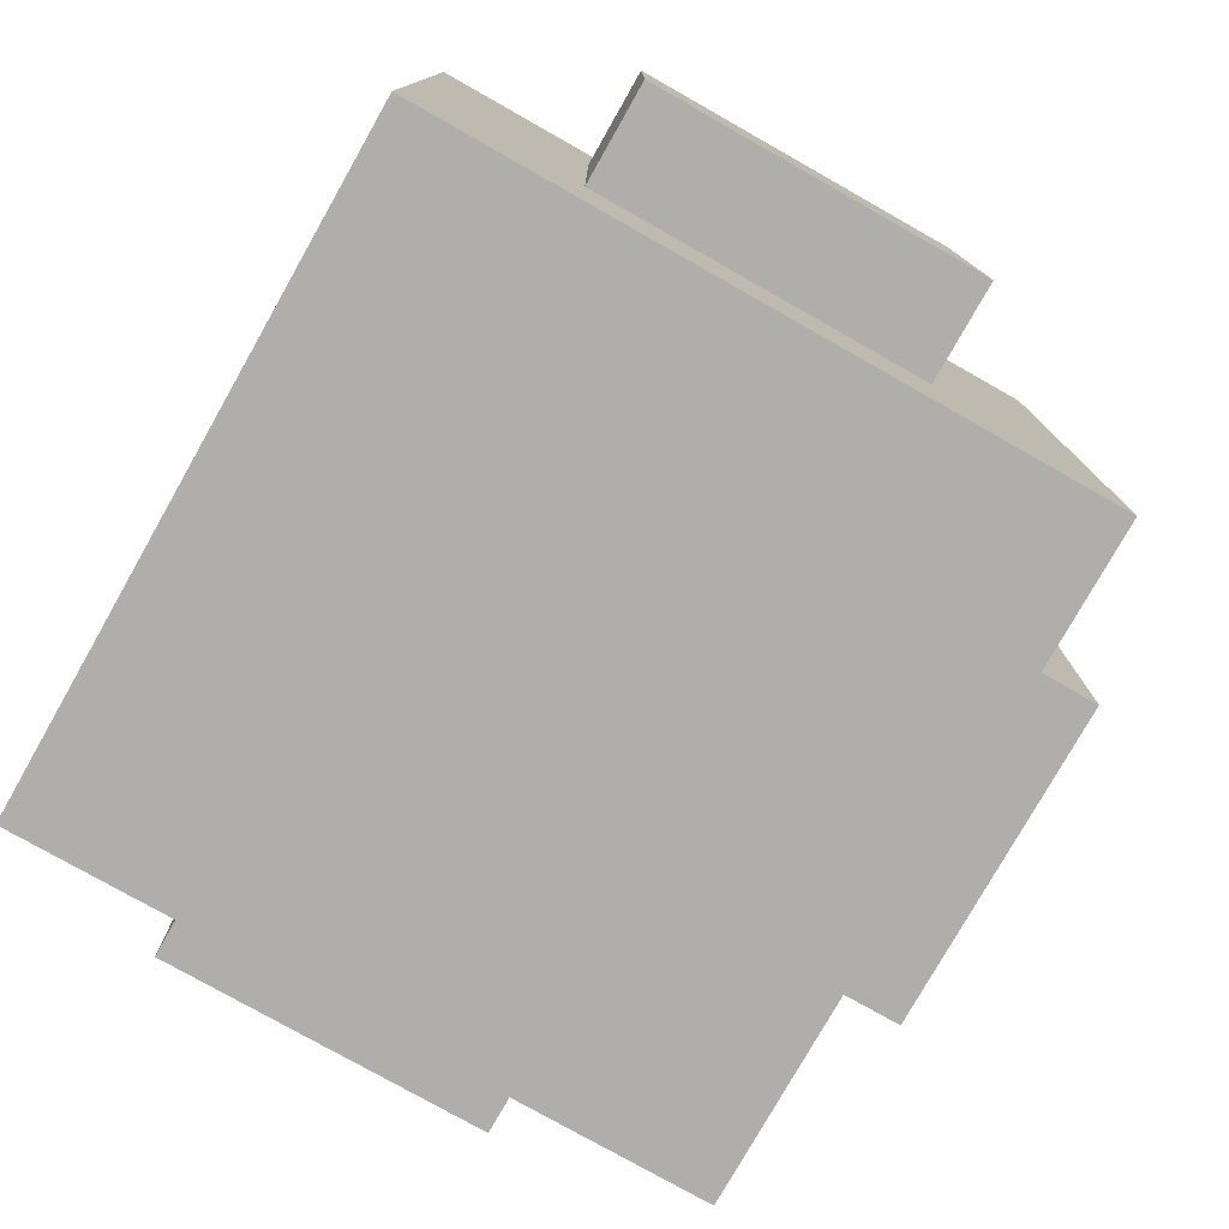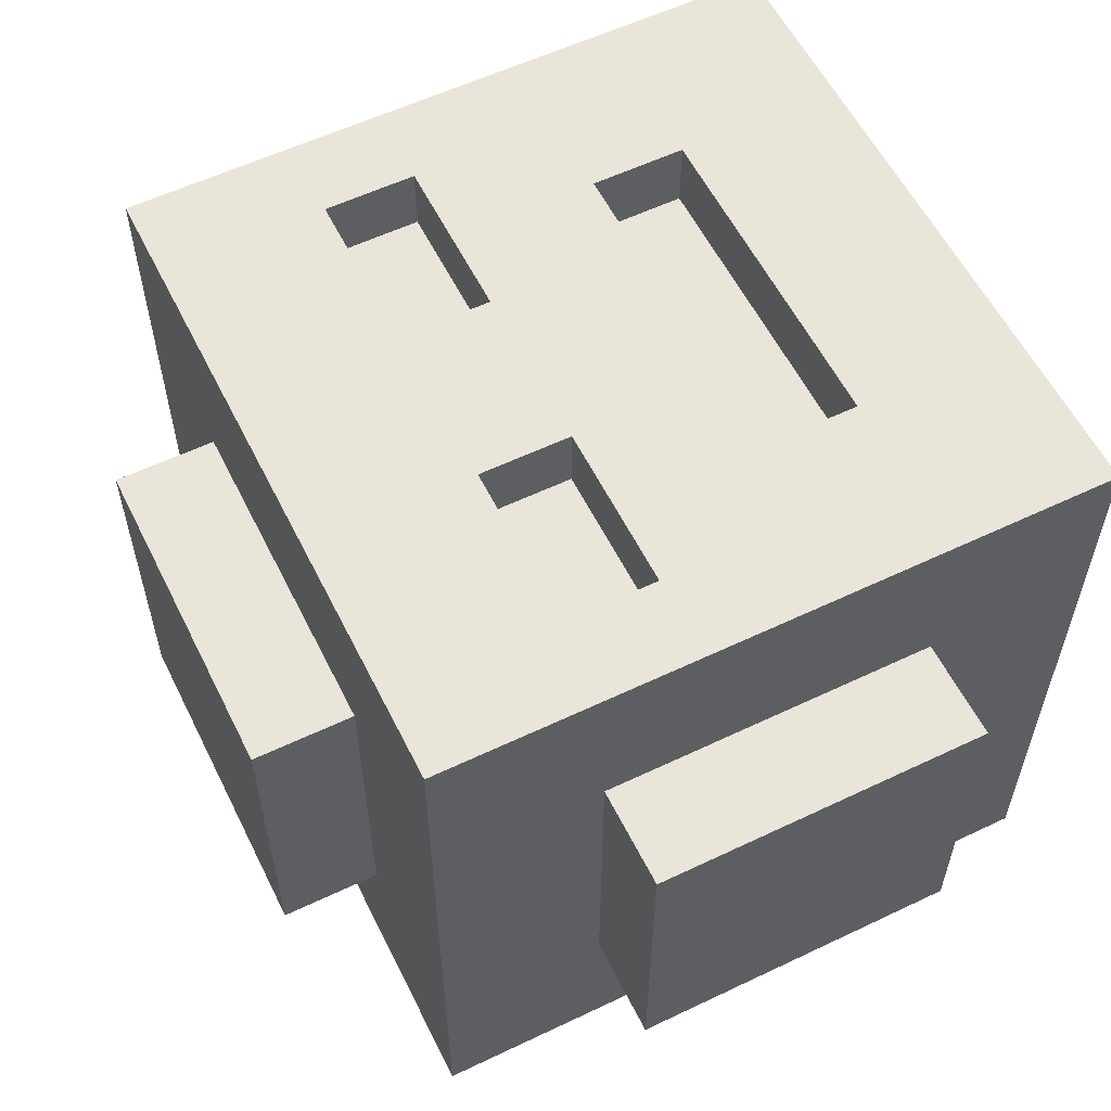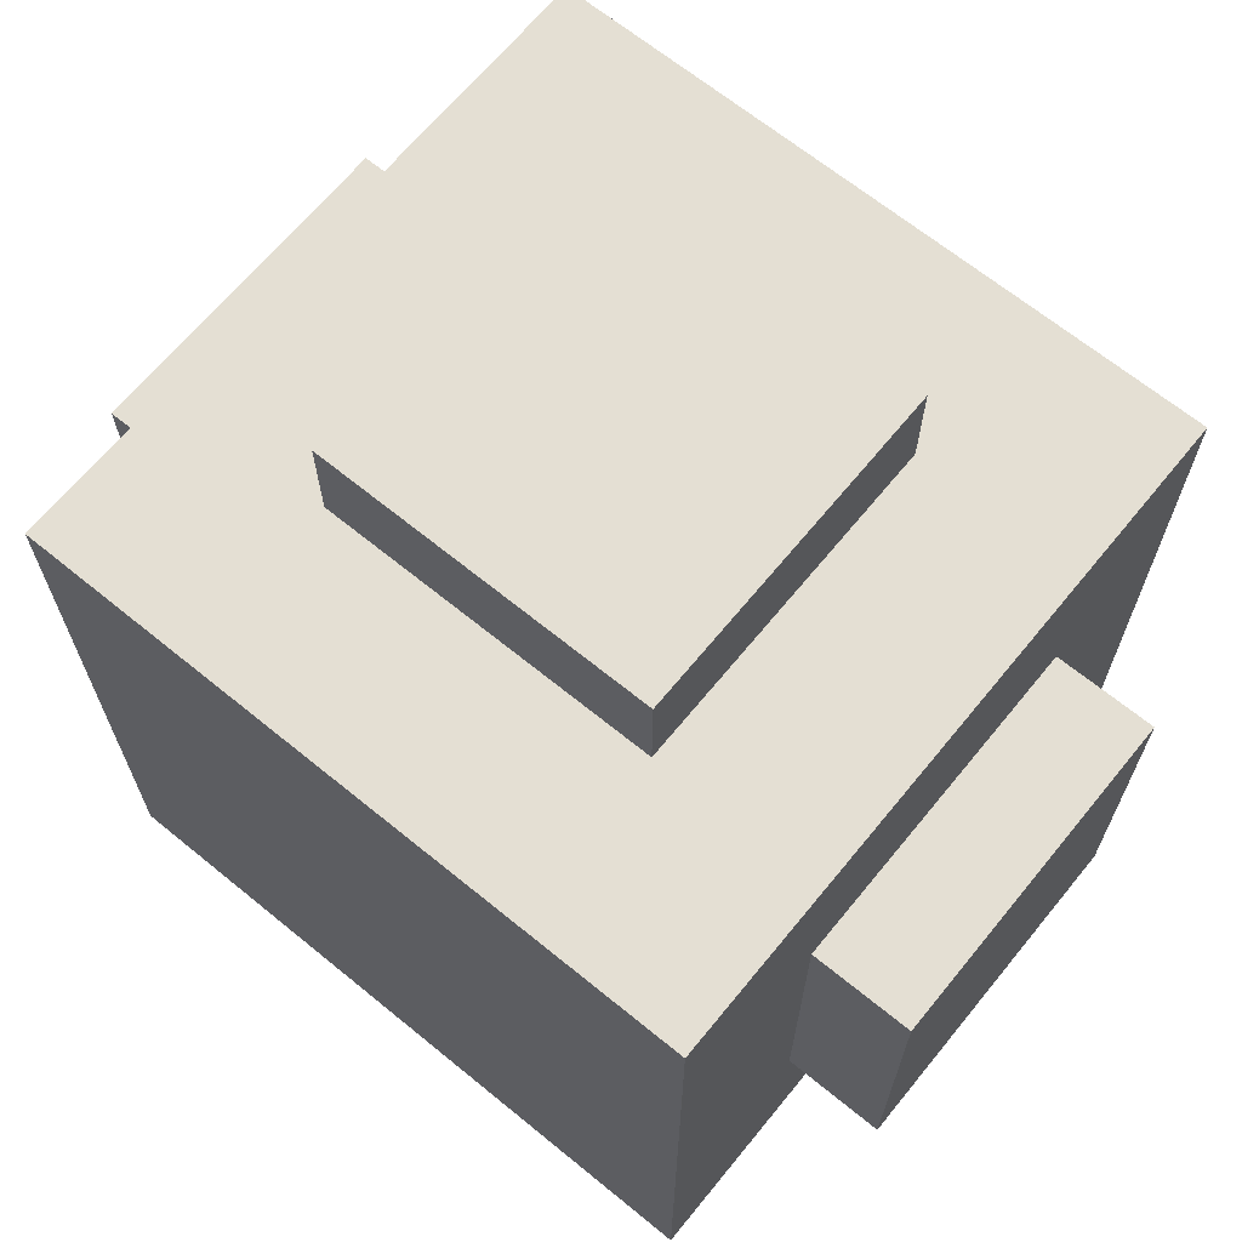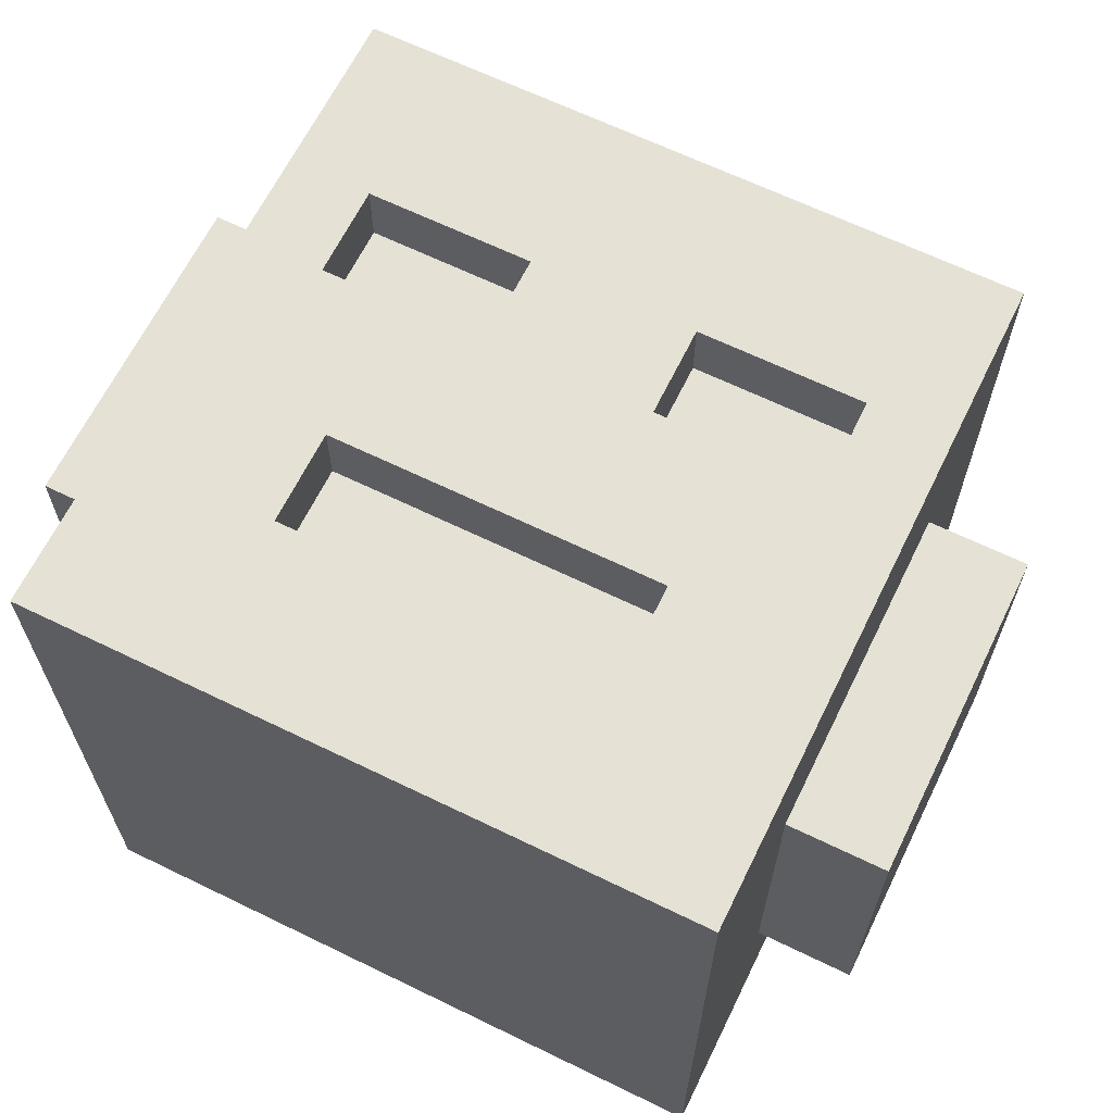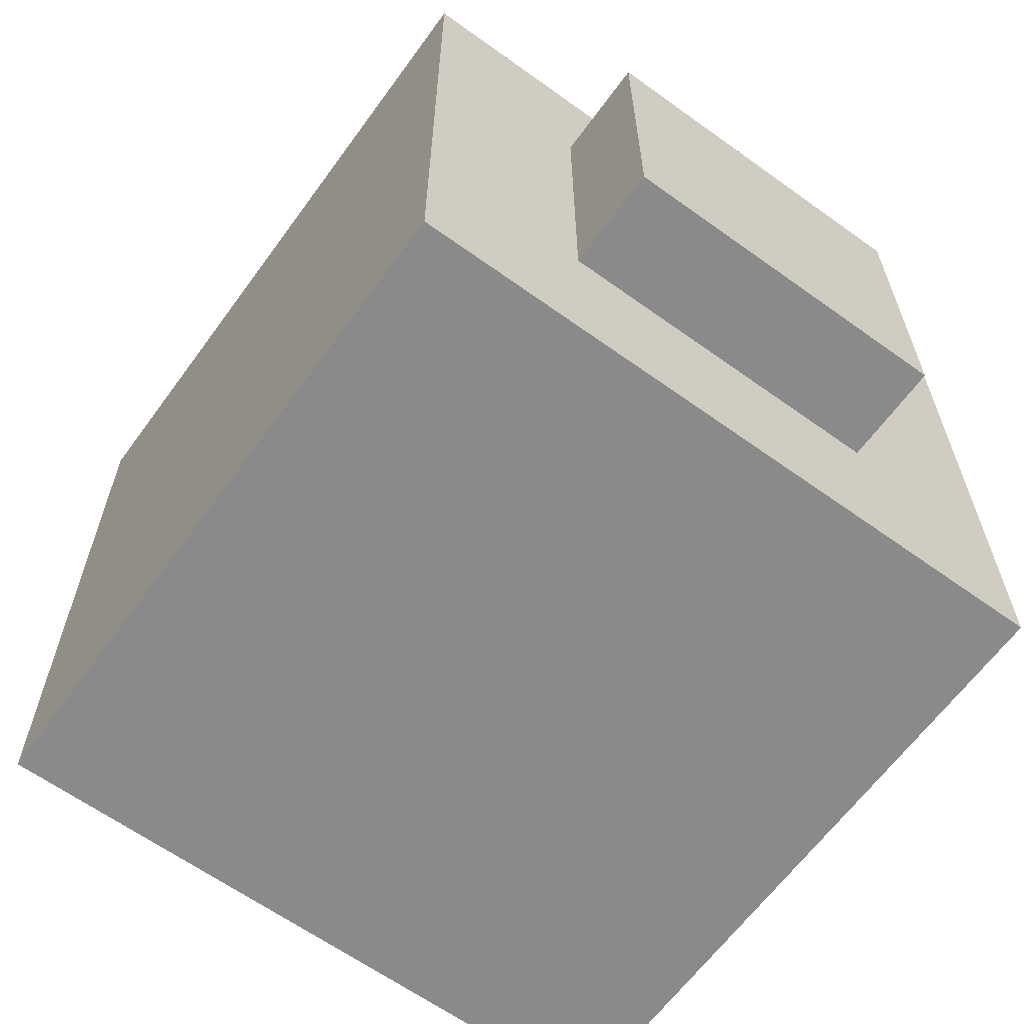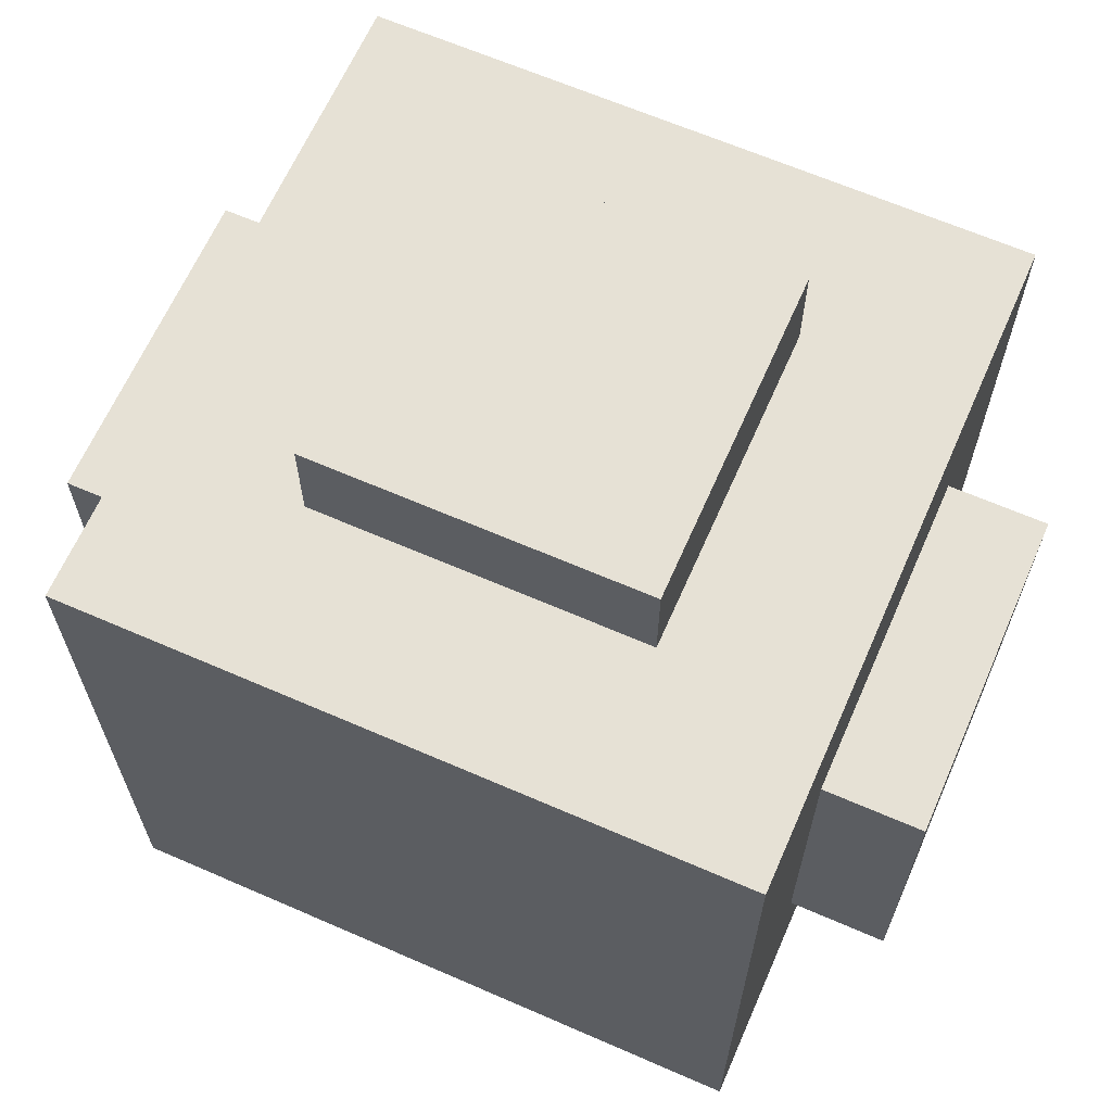
<metadata>
{"format":"obj","ext":"obj","renderer":"f3d","projection":"perspective","resolution":1024,"background":"white","views":[{"elev":-77.9,"azim":60.5,"up":"+Z"},{"elev":57.8,"azim":-116.3,"up":"+Z"},{"elev":66.8,"azim":-140.7,"up":"+Y"},{"elev":65.0,"azim":26.1,"up":"+Z"},{"elev":-63.4,"azim":-126.0,"up":"+Y"},{"elev":64.8,"azim":-156.3,"up":"+Y"}]}
</metadata>
<code>
o Cube
v 1 1 -1
v 1 -1 -1
v 1 1 1
v 1 -1 1
v -1 1 -1
v -1 -1 -1
v -1 1 1
v -1 -1 1
v 0.5 -1 -1
v -0.5 -1 -1
v 0.5 1 1
v -0.5 1 1
v -0.5 -1 1
v 0.5 -1 1
v -0.5 1 -1
v 0.5 1 -1
v -1 -1 -0.5
v -1 -1 0.5
v 1 1 -0.5
v 1 1 0.5
v -1 1 0.5
v -1 1 -0.5
v 1 -1 0.5
v 1 -1 -0.5
v -0.5 -1 -0.5
v -0.5 -1 0.5
v 0.5 -1 -0.5
v 0.5 -1 0.5
v 0.5 1 -0.5
v 0.5 1 0.5
v -0.5 1 -0.5
v -0.5 1 0.5
v 1 0.5 -1
v 1 -0.5 -1
v -1 -0.5 1
v -1 0.5 1
v 1 0.5 1
v 1 -0.5 1
v -1 0.5 -1
v -1 -0.5 -1
v -0.5 0.5 -1
v -0.5 -0.5 -1
v 0.5 0.5 -1
v 0.5 -0.5 -1
v 0.5 0.5 1
v 0.5 -0.5 1
v -0.5 0.5 1
v -0.5 -0.5 1
v 1 0.5 -0.5
v 1 -0.5 -0.5
v 1 0.5 0.5
v 1 -0.5 0.5
v -1 0.5 0.5
v -1 -0.5 0.5
v -1 0.5 -0.5
v -1 -0.5 -0.5
v 0.5 1.3 -0.5
v 0.5 1.3 0.5
v -0.5 1.3 -0.5
v -0.5 1.3 0.5
v 1.3 0.5 -0.5
v 1.3 -0.5 -0.5
v 1.3 0.5 0.5
v 1.3 -0.5 0.5
v -1.3 0.5 0.5
v -1.3 -0.5 0.5
v -1.3 0.5 -0.5
v -1.3 -0.5 -0.5
v 1 -0.2176 -1
v -1 -0.2176 1
v 1 -0.2176 1
v -1 -0.2176 -1
v -0.5 -0.2176 -1
v 0.5 -0.2176 -1
v 0.5 -0.2176 1
v -0.5 -0.2176 1
v 1 -0.2176 -0.5
v 1 -0.2176 0.5
v -1 -0.2176 0.5
v -1 -0.2176 -0.5
v 1.3 -0.2176 -0.5
v 1.3 -0.2176 0.5
v -1.3 -0.2176 0.5
v -1.3 -0.2176 -0.5
v 0.5 -0.2176 0.7873
v 0.5 -0.5 0.7873
v -0.5 -0.2176 0.7873
v -0.5 -0.5 0.7873
v 0.25 -1 -1
v -0.25 -1 -1
v 0.25 1 1
v -0.25 1 1
v -0.25 -1 1
v 0.25 -1 1
v -0.25 1 -1
v 0.25 1 -1
v -0.25 1 -0.5
v 0.25 1 -0.5
v -0.25 1 0.5
v 0.25 1 0.5
v 0.25 -1 -0.5
v -0.25 -1 -0.5
v 0.25 -1 0.5
v -0.25 -1 0.5
v 0.25 -0.5 1
v -0.25 -0.5 1
v 0.25 0.5 1
v -0.25 0.5 1
v -0.25 -0.5 -1
v 0.25 -0.5 -1
v -0.25 0.5 -1
v 0.25 0.5 -1
v -0.25 1.3 -0.5
v 0.25 1.3 -0.5
v -0.25 1.3 0.5
v 0.25 1.3 0.5
v -0.25 -0.2176 -1
v 0.25 -0.2176 -1
v 0.25 -0.2176 1
v -0.25 -0.2176 1
v 0.25 -0.5 0.7873
v -0.25 -0.5 0.7873
v 0.25 -0.2176 0.7873
v -0.25 -0.2176 0.7873
v -0.75 -1 -1
v -0.75 1 1
v -0.75 -1 1
v -0.75 1 -1
v -0.75 -1 -0.5
v -0.75 -1 0.5
v -0.75 1 -0.5
v -0.75 1 0.5
v -0.75 -0.5 -1
v -0.75 0.5 -1
v -0.75 -0.5 1
v -0.75 0.5 1
v -0.75 -0.2176 1
v -0.75 -0.2176 -1
v 0.75 -1 1
v 0.75 1 -1
v 0.75 -1 -1
v 0.75 1 1
v 0.75 1 -0.5
v 0.75 1 0.5
v 0.75 -1 -0.5
v 0.75 -1 0.5
v 0.75 -0.5 1
v 0.75 0.5 1
v 0.75 -0.5 -1
v 0.75 0.5 -1
v 0.75 -0.2176 -1
v 0.75 -0.2176 1
v -1 0.2252 1
v 1 0.2252 -1
v 1 0.2252 1
v -1 0.2252 -1
v -0.5 0.2252 -1
v 0.5 0.2252 -1
v 0.5 0.2252 1
v -0.5 0.2252 1
v 1 0.2252 -0.5
v 1 0.2252 0.5
v -1 0.2252 0.5
v -1 0.2252 -0.5
v 1.3 0.2252 -0.5
v 1.3 0.2252 0.5
v -1.3 0.2252 0.5
v -1.3 0.2252 -0.5
v -0.25 0.2252 -1
v 0.25 0.2252 -1
v 0.25 0.2252 1
v -0.25 0.2252 1
v -0.75 0.2252 1
v -0.75 0.2252 -1
v 0.75 0.2252 -1
v 0.75 0.2252 1
v -0.25 0.5 0.7987
v -0.5 0.5 0.7987
v 0.75 0.5 0.7987
v 0.5 0.5 0.7987
v 0.25 0.5 0.7987
v -0.75 0.5 0.7987
v 0.5 0.2252 0.7987
v -0.5 0.2252 0.7987
v 0.25 0.2252 0.7987
v -0.25 0.2252 0.7987
v -0.75 0.2252 0.7987
v 0.75 0.2252 0.7987
f 132 21 7 126
f 136 126 7 36
f 55 22 5 39
f 146 23 4 139
f 51 20 3 37
f 150 140 1 33
f 134 128 15 41
f 112 96 16 43
f 130 26 13 127
f 103 28 14 94
f 148 142 11 45
f 108 92 12 47
f 144 30 11 142
f 99 32 12 92
f 95 15 31 97
f 49 51 63 61
f 140 16 29 143
f 143 29 30 144
f 89 9 27 101
f 101 27 28 103
f 125 10 25 129
f 129 25 26 130
f 33 1 19 49
f 49 19 20 51
f 141 2 24 145
f 145 24 23 146
f 36 7 21 53
f 53 21 22 55
f 128 5 22 131
f 131 22 21 132
f 18 54 56 17
f 30 29 57 58
f 8 35 54 18
f 153 36 53 163
f 24 50 52 23
f 53 55 67 65
f 2 34 50 24
f 154 33 49 161
f 93 106 48 13
f 159 176 188 183
f 139 147 46 14
f 136 173 187 182
f 89 110 44 9
f 170 112 43 158
f 125 133 42 10
f 174 134 41 157
f 141 149 34 2
f 175 150 33 154
f 23 52 38 4
f 162 51 37 155
f 17 56 40 6
f 164 55 39 156
f 127 135 35 8
f 173 136 36 153
f 113 59 60 115
f 167 65 67 168
f 165 61 63 166
f 100 30 58 116
f 78 52 64 82
f 80 56 68 84
f 161 49 61 165
f 31 32 60 59
f 56 54 66 68
f 163 53 65 167
f 52 50 62 64
f 97 31 59 113
f 54 79 83 66
f 50 77 81 62
f 164 80 84 168
f 162 78 82 166
f 62 81 82 64
f 66 83 84 68
f 135 137 70 35
f 56 80 72 40
f 52 78 71 38
f 149 151 69 34
f 133 138 73 42
f 110 118 74 44
f 147 152 75 46
f 105 46 86 121
f 34 69 77 50
f 35 70 79 54
f 122 124 87 88
f 76 48 88 87
f 46 75 85 86
f 120 76 87 124
f 75 119 123 85
f 119 120 124 123
f 86 85 123 121
f 121 123 124 122
f 48 106 122 88
f 106 105 121 122
f 42 73 117 109
f 109 117 118 110
f 29 98 114 57
f 98 97 113 114
f 32 99 115 60
f 99 100 116 115
f 57 114 116 58
f 114 113 115 116
f 157 41 111 169
f 169 111 112 170
f 10 42 109 90
f 90 109 110 89
f 176 148 179 188
f 171 107 108 172
f 14 46 105 94
f 94 105 106 93
f 25 102 104 26
f 102 101 103 104
f 10 90 102 25
f 90 89 101 102
f 16 96 98 29
f 96 95 97 98
f 30 100 91 11
f 100 99 92 91
f 45 11 91 107
f 107 91 92 108
f 26 104 93 13
f 104 103 94 93
f 41 15 95 111
f 111 95 96 112
f 40 72 138 133
f 48 76 137 135
f 47 136 182 178
f 13 48 135 127
f 156 39 134 174
f 6 40 133 125
f 31 131 132 32
f 15 128 131 31
f 17 129 130 18
f 6 125 129 17
f 18 130 127 8
f 39 5 128 134
f 47 12 126 136
f 32 132 126 12
f 38 71 152 147
f 44 74 151 149
f 158 43 150 175
f 9 44 149 141
f 155 37 148 176
f 4 38 147 139
f 27 145 146 28
f 9 141 145 27
f 19 143 144 20
f 1 140 143 19
f 20 144 142 3
f 37 3 142 148
f 43 16 140 150
f 28 146 139 14
f 71 155 176 152
f 74 158 175 151
f 72 156 174 138
f 76 160 173 137
f 119 171 172 120
f 75 159 171 119
f 117 169 170 118
f 73 157 169 117
f 51 162 166 63
f 55 164 168 67
f 79 163 167 83
f 77 161 165 81
f 81 165 166 82
f 83 167 168 84
f 137 173 153 70
f 80 164 156 72
f 78 162 155 71
f 151 175 154 69
f 138 174 157 73
f 118 170 158 74
f 152 176 159 75
f 120 172 160 76
f 69 154 161 77
f 70 153 163 79
f 186 177 178 184
f 188 179 180 183
f 183 180 181 185
f 184 178 182 187
f 173 160 184 187
f 108 47 178 177
f 160 172 186 184
f 107 171 185 181
f 171 159 183 185
f 172 108 177 186
f 45 107 181 180
f 148 45 180 179

</code>
